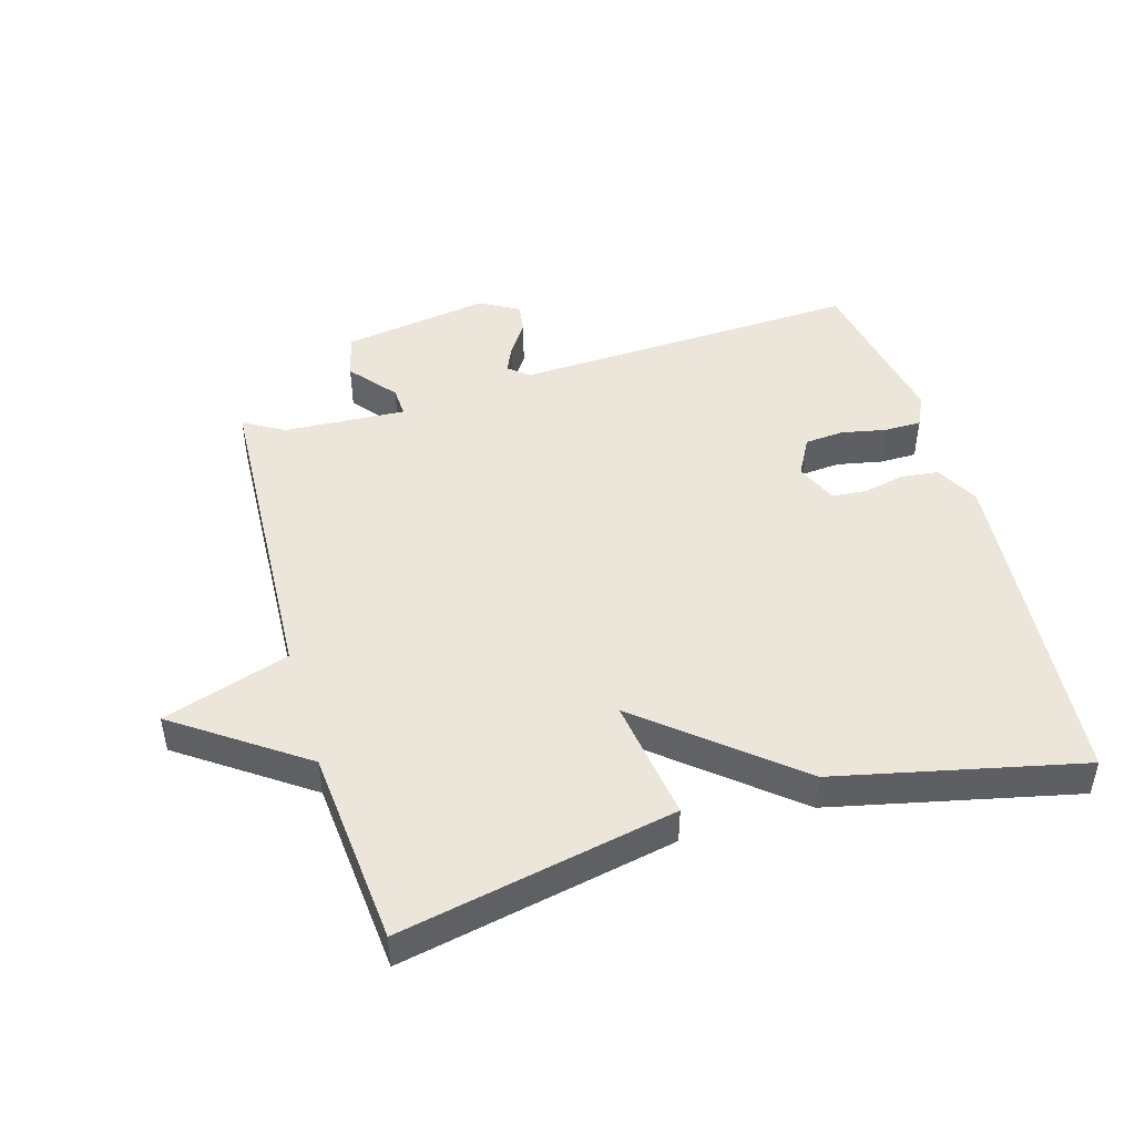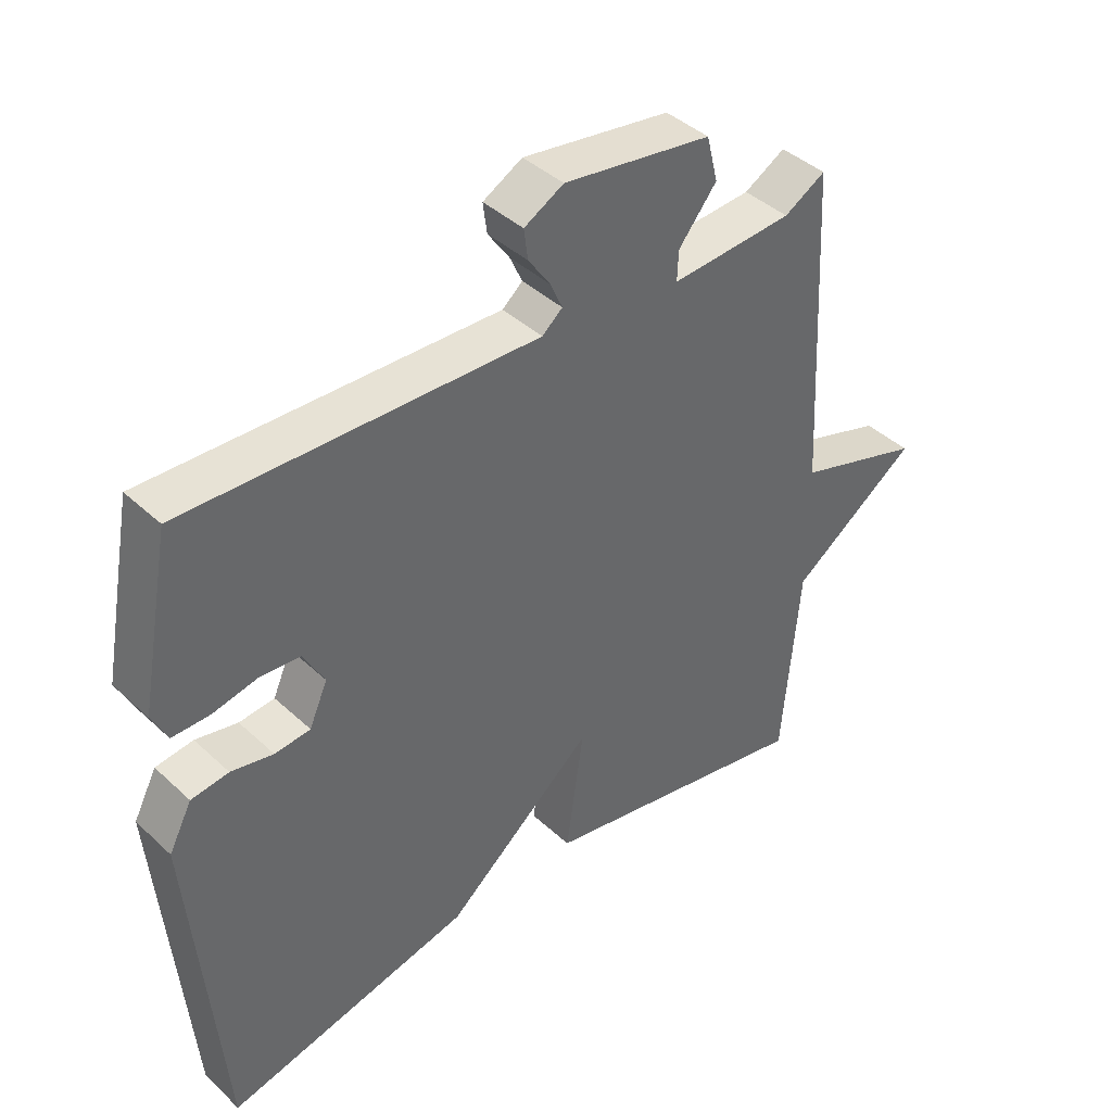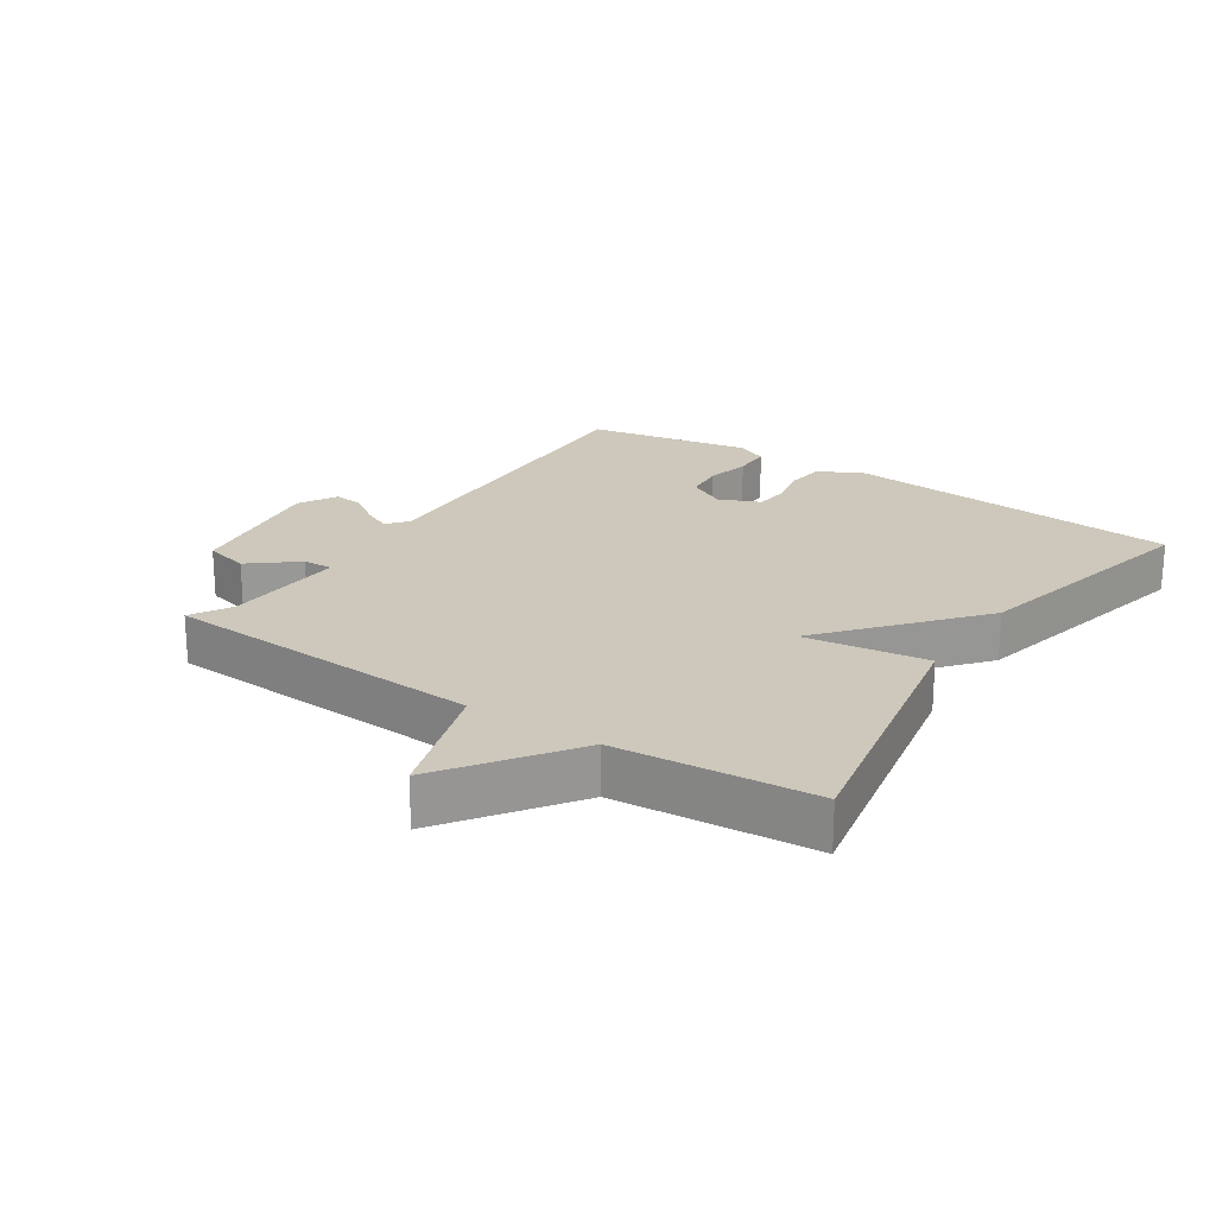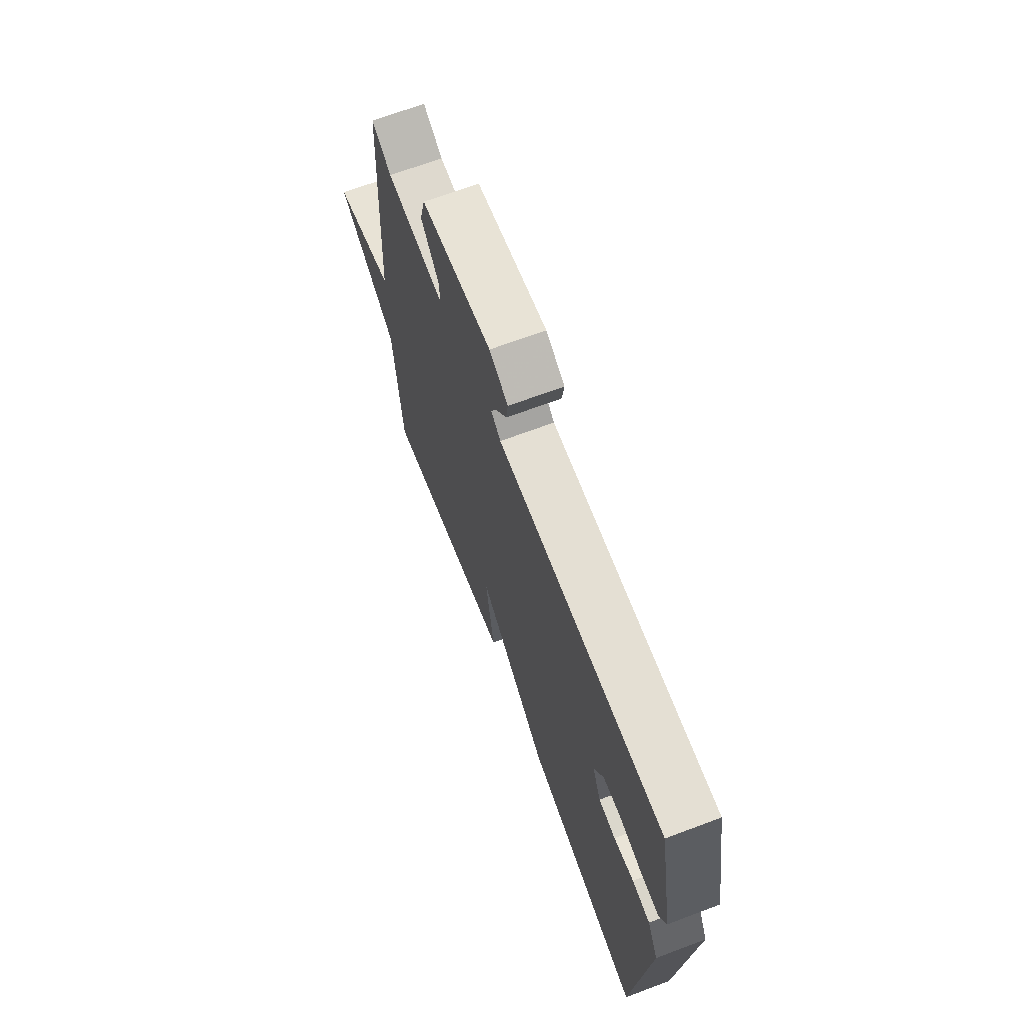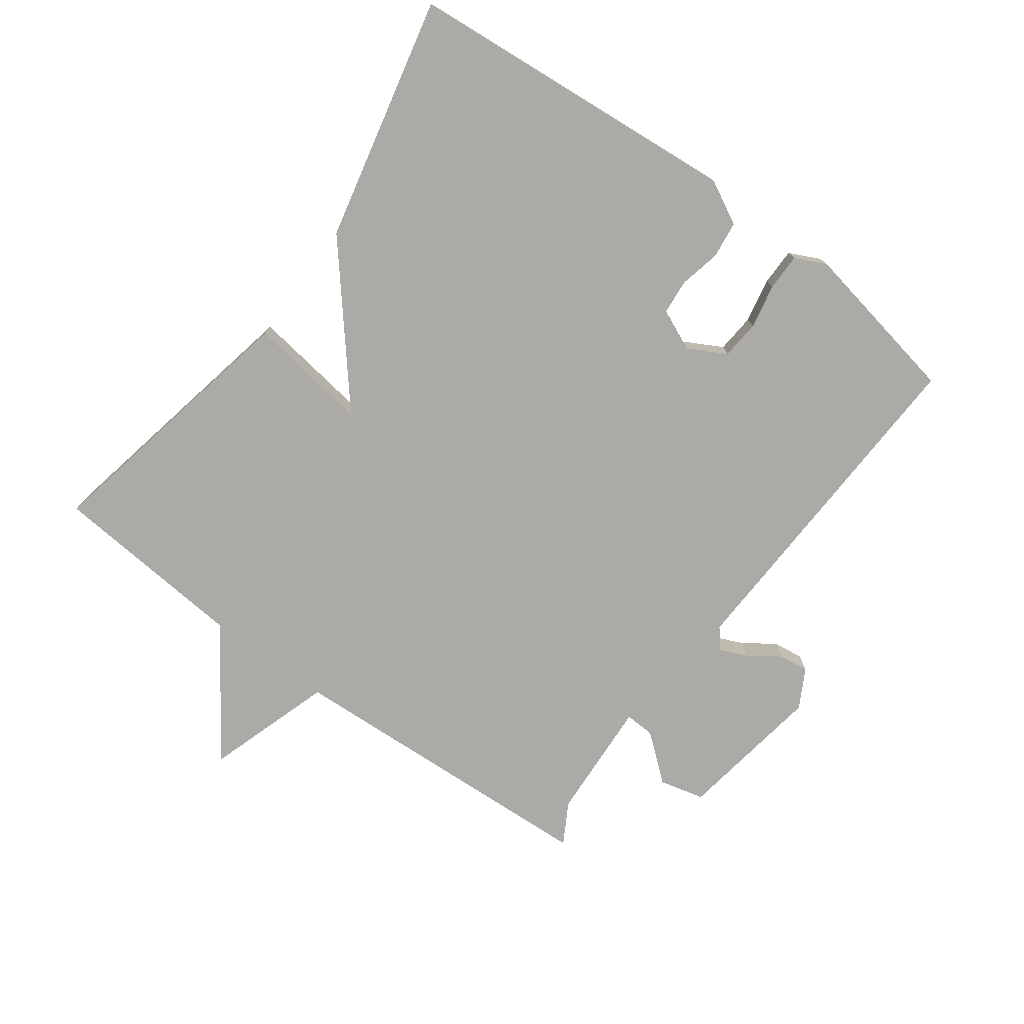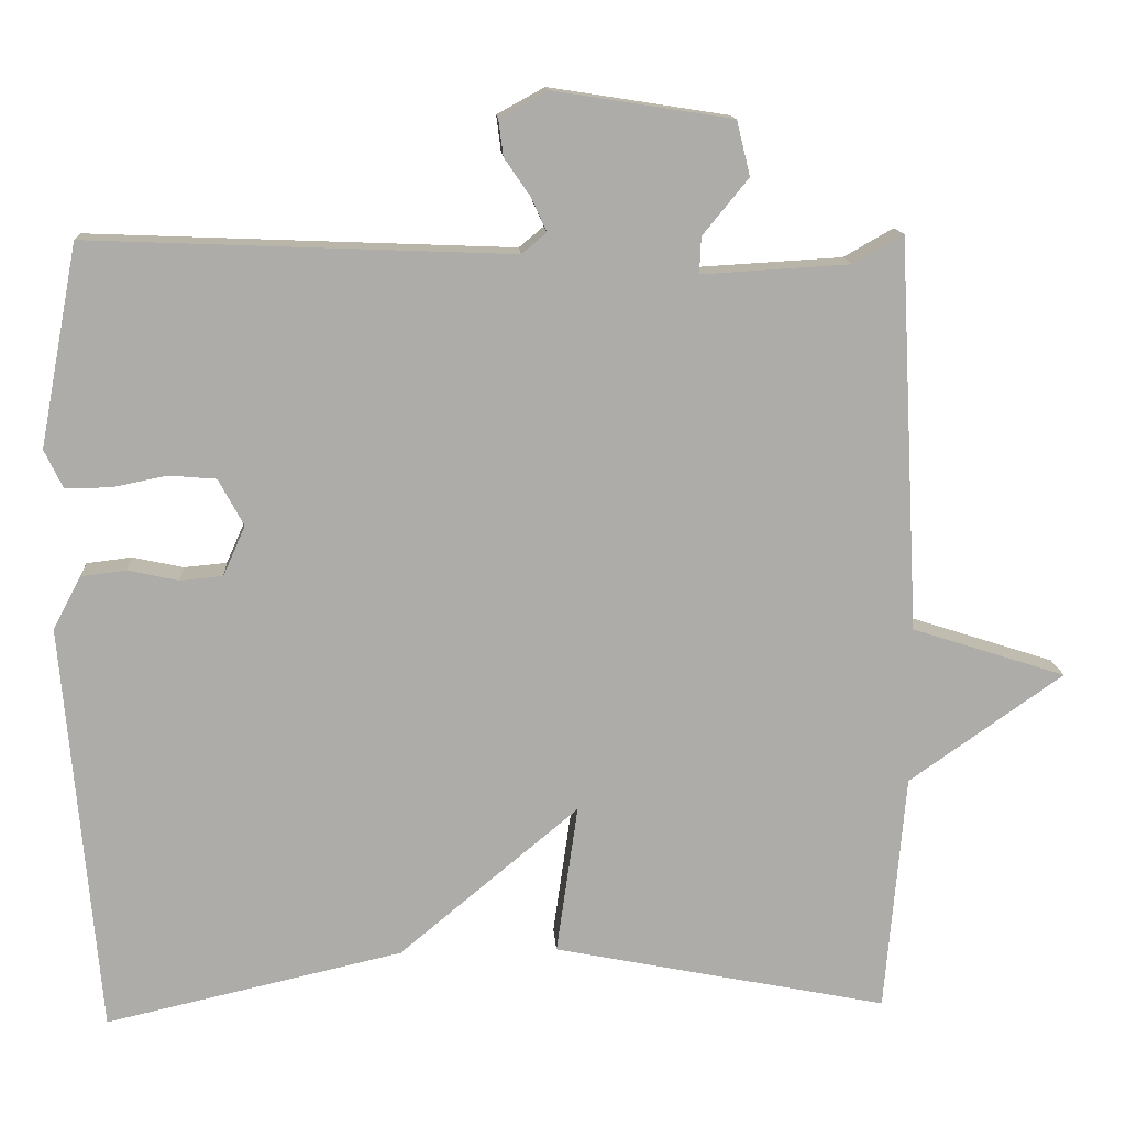
<metadata>
{"format":"obj","ext":"obj","renderer":"f3d","projection":"perspective","resolution":1024,"background":"white","views":[{"elev":47.1,"azim":163.6,"up":"+Y"},{"elev":41.4,"azim":-41.9,"up":"+Z"},{"elev":21.9,"azim":123.8,"up":"+Y"},{"elev":68.5,"azim":-110.6,"up":"+Z"},{"elev":-76.1,"azim":-126.3,"up":"+Y"},{"elev":13.4,"azim":-3.5,"up":"+Z"}]}
</metadata>
<code>
v -0.5 0.07 0.5
v 0.034 0.07 0.479
v 0.065 0.07 0.505
v 0.046 0.07 0.547
v 0.013 0.07 0.595
v 0.007 0.07 0.641
v 0.067 0.07 0.674
v 0.293 0.07 0.639
v 0.31 0.07 0.57
v 0.252 0.07 0.499
v 0.25 0.07 0.453
v 0.437 0.07 0.464
v 0.5 0.07 0.5
v 0.526 0.07 0.003
v 0.721 0.07 -0.06
v 0.526 0.07 -0.197
v 0.5 0.07 -0.5
v 0.076 0.07 -0.415
v 0.103 0.07 -0.226
v -0.124 0.07 -0.415
v -0.5 0.07 -0.5
v -0.545 0.07 0.02
v -0.51 0.07 0.087
v -0.453 0.07 0.094
v -0.389 0.07 0.08
v -0.335 0.07 0.085
v -0.307 0.07 0.148
v -0.339 0.07 0.207
v -0.399 0.07 0.212
v -0.468 0.07 0.198
v -0.525 0.07 0.198
v -0.548 0.07 0.246
v -0.5 0 0.5
v 0.034 0 0.479
v 0.065 0 0.505
v 0.046 0 0.547
v 0.013 0 0.595
v 0.007 0 0.641
v 0.067 0 0.674
v 0.293 0 0.639
v 0.31 0 0.57
v 0.252 0 0.499
v 0.25 0 0.453
v 0.437 0 0.464
v 0.5 0 0.5
v 0.526 0 0.003
v 0.721 0 -0.06
v 0.526 0 -0.197
v 0.5 0 -0.5
v 0.076 0 -0.415
v 0.103 0 -0.226
v -0.124 0 -0.415
v -0.5 0 -0.5
v -0.545 0 0.02
v -0.51 0 0.087
v -0.453 0 0.094
v -0.389 0 0.08
v -0.335 0 0.085
v -0.307 0 0.148
v -0.339 0 0.207
v -0.399 0 0.212
v -0.468 0 0.198
v -0.525 0 0.198
v -0.548 0 0.246
f 32 1 2
f 31 32 2
f 30 31 2
f 29 30 2
f 28 29 2
f 27 28 2
f 26 27 2 3
f 23 24 25
f 22 23 25
f 21 22 25
f 20 21 25
f 19 20 25
f 19 25 26
f 16 17 18 19
f 16 19 26
f 15 16 26
f 14 15 26
f 12 13 14
f 11 12 14 26
f 10 11 26 3
f 8 9 10
f 7 8 10
f 6 7 10
f 5 6 10
f 4 5 10
f 3 4 10
f 34 33 64
f 34 64 63
f 34 63 62
f 34 62 61
f 34 61 60
f 34 60 59
f 35 34 59 58
f 57 56 55
f 57 55 54
f 57 54 53
f 57 53 52
f 57 52 51
f 58 57 51
f 51 50 49 48
f 58 51 48
f 58 48 47
f 58 47 46
f 46 45 44
f 58 46 44 43
f 35 58 43 42
f 42 41 40
f 42 40 39
f 42 39 38
f 42 38 37
f 42 37 36
f 42 36 35
f 1 33 34 2
f 2 34 35 3
f 3 35 36 4
f 4 36 37 5
f 5 37 38 6
f 6 38 39 7
f 7 39 40 8
f 8 40 41 9
f 9 41 42 10
f 10 42 43 11
f 11 43 44 12
f 12 44 45 13
f 13 45 46 14
f 14 46 47 15
f 15 47 48 16
f 16 48 49 17
f 17 49 50 18
f 18 50 51 19
f 19 51 52 20
f 20 52 53 21
f 21 53 54 22
f 22 54 55 23
f 23 55 56 24
f 24 56 57 25
f 25 57 58 26
f 26 58 59 27
f 27 59 60 28
f 28 60 61 29
f 29 61 62 30
f 30 62 63 31
f 31 63 64 32
f 32 64 33 1

</code>
